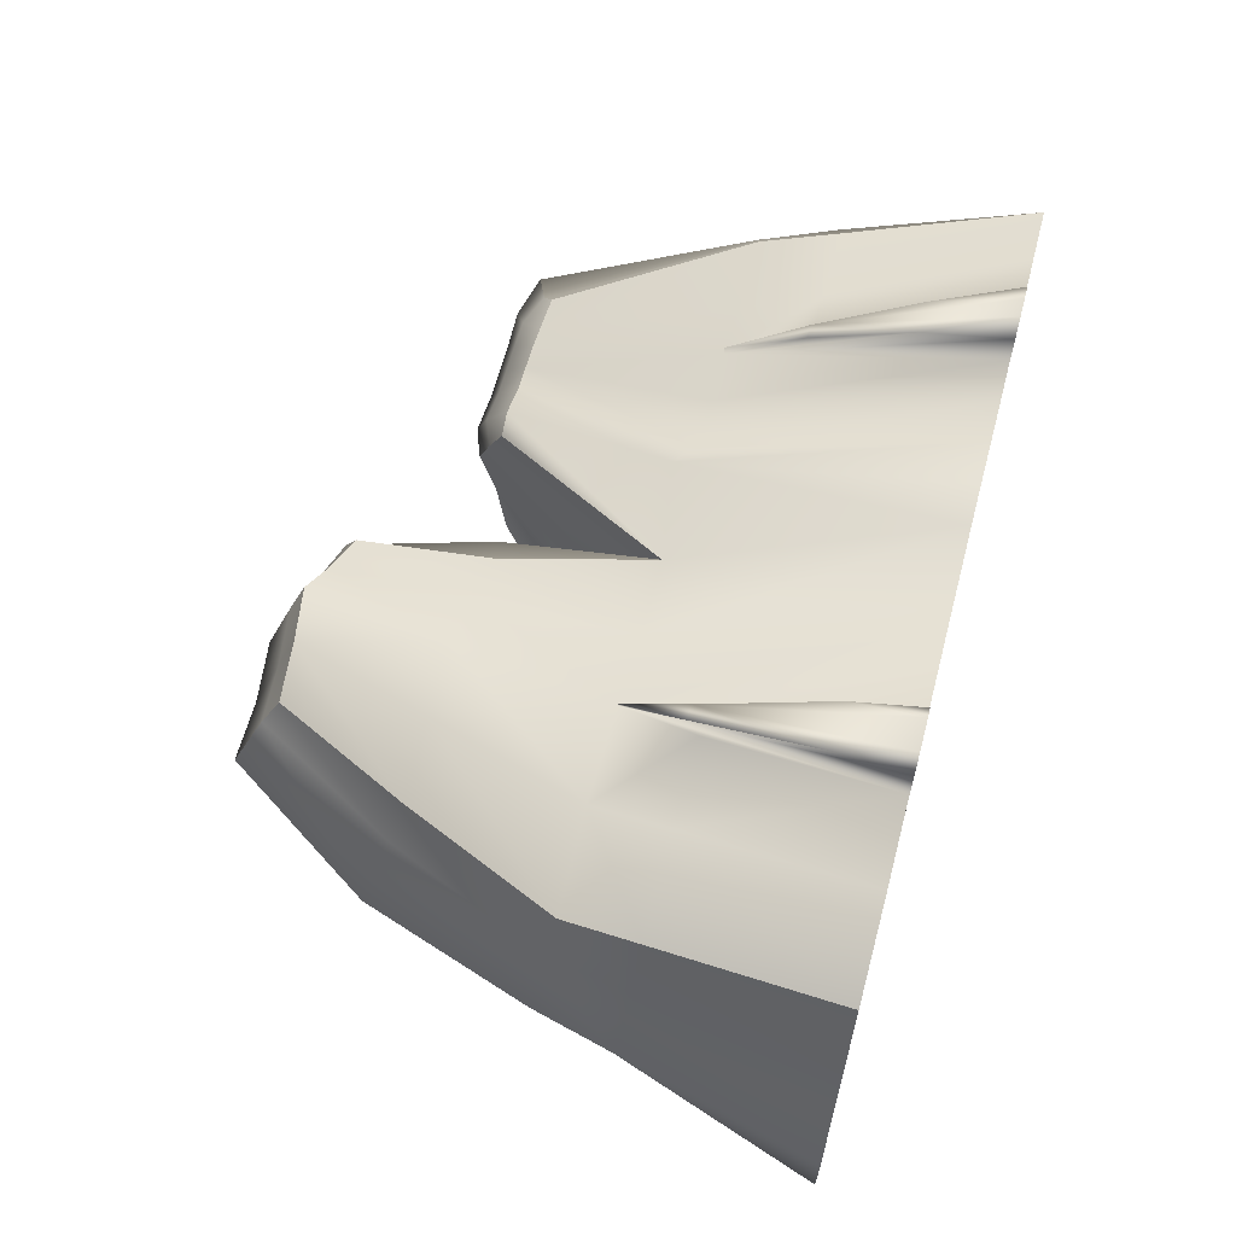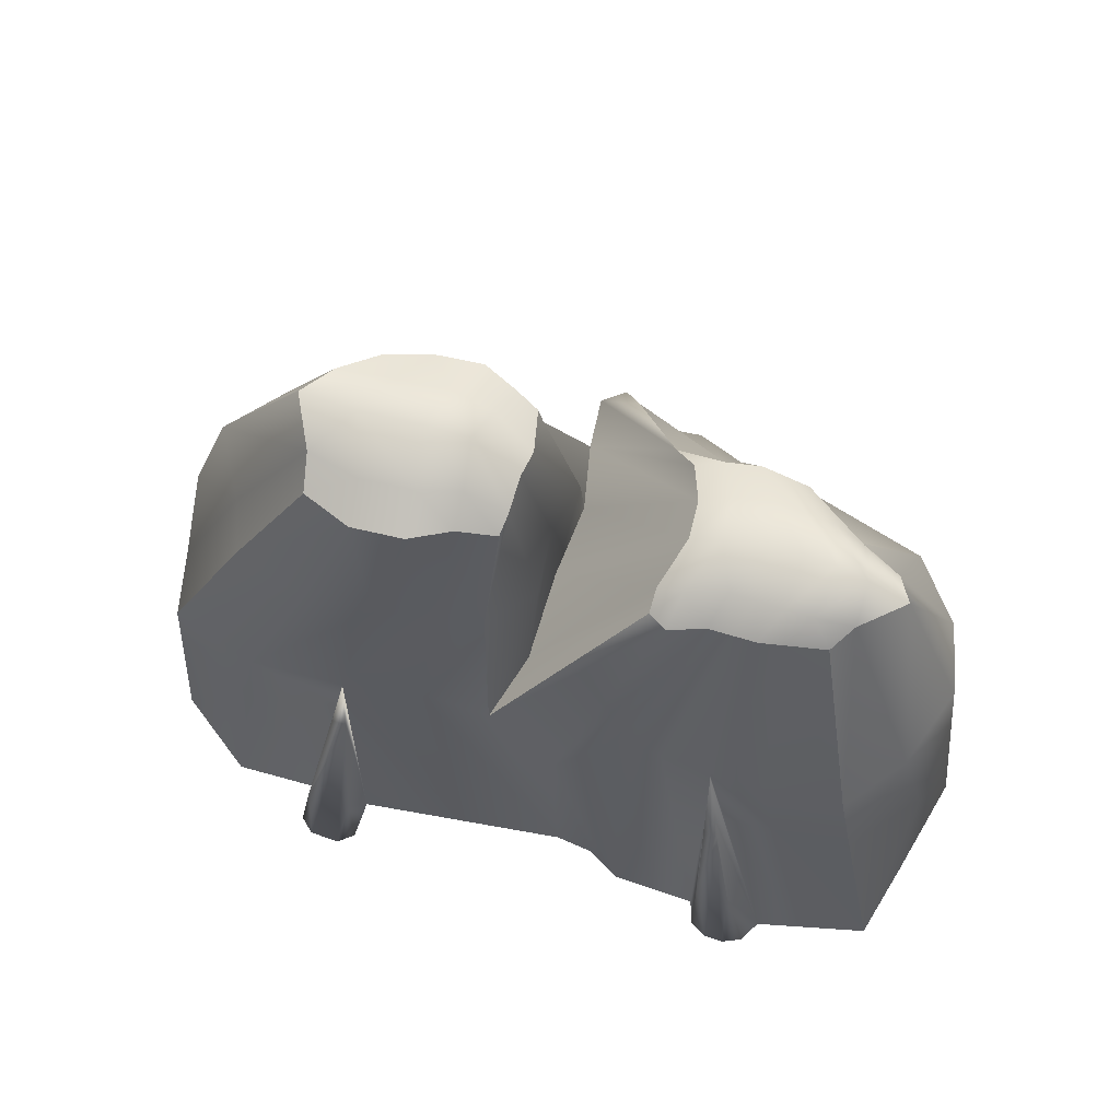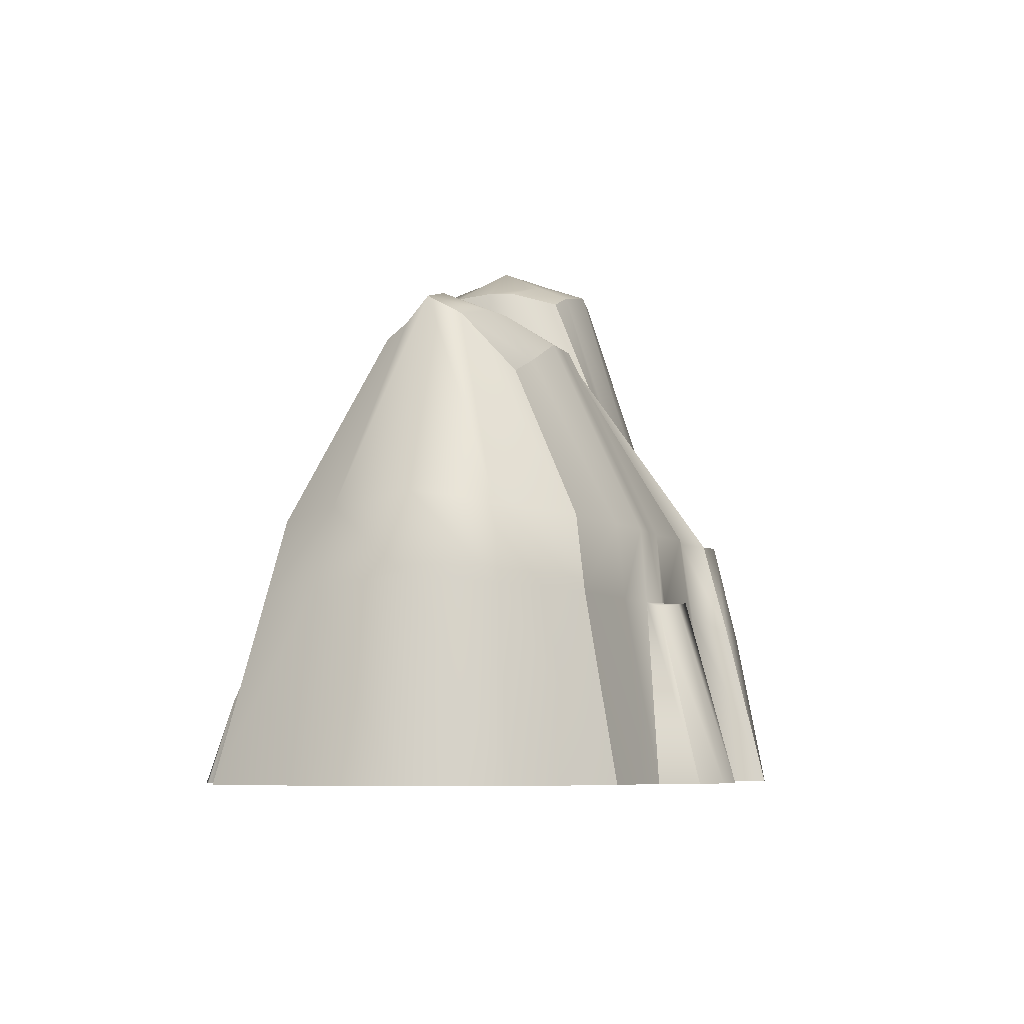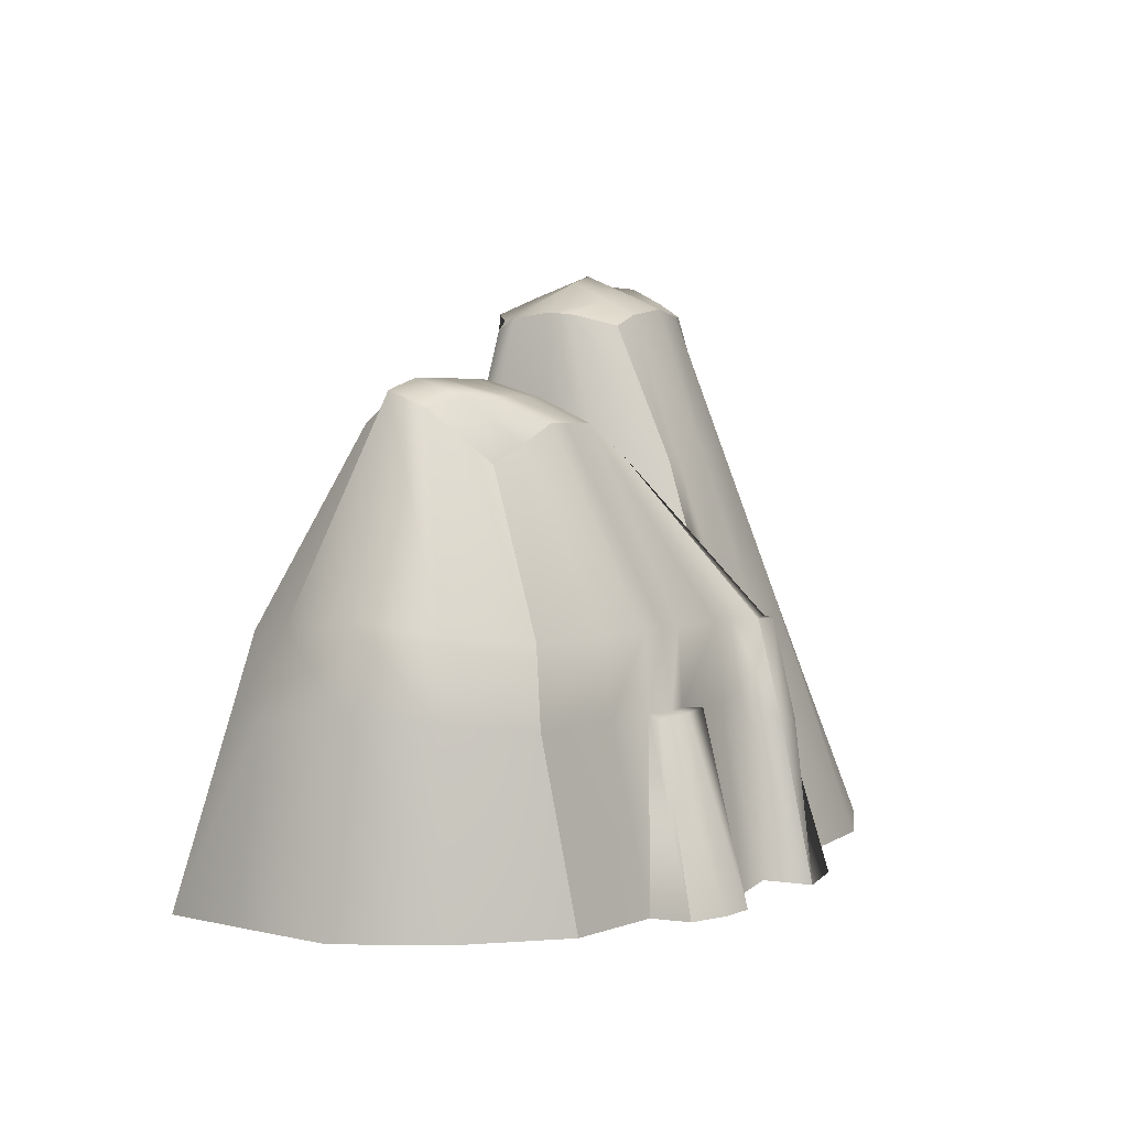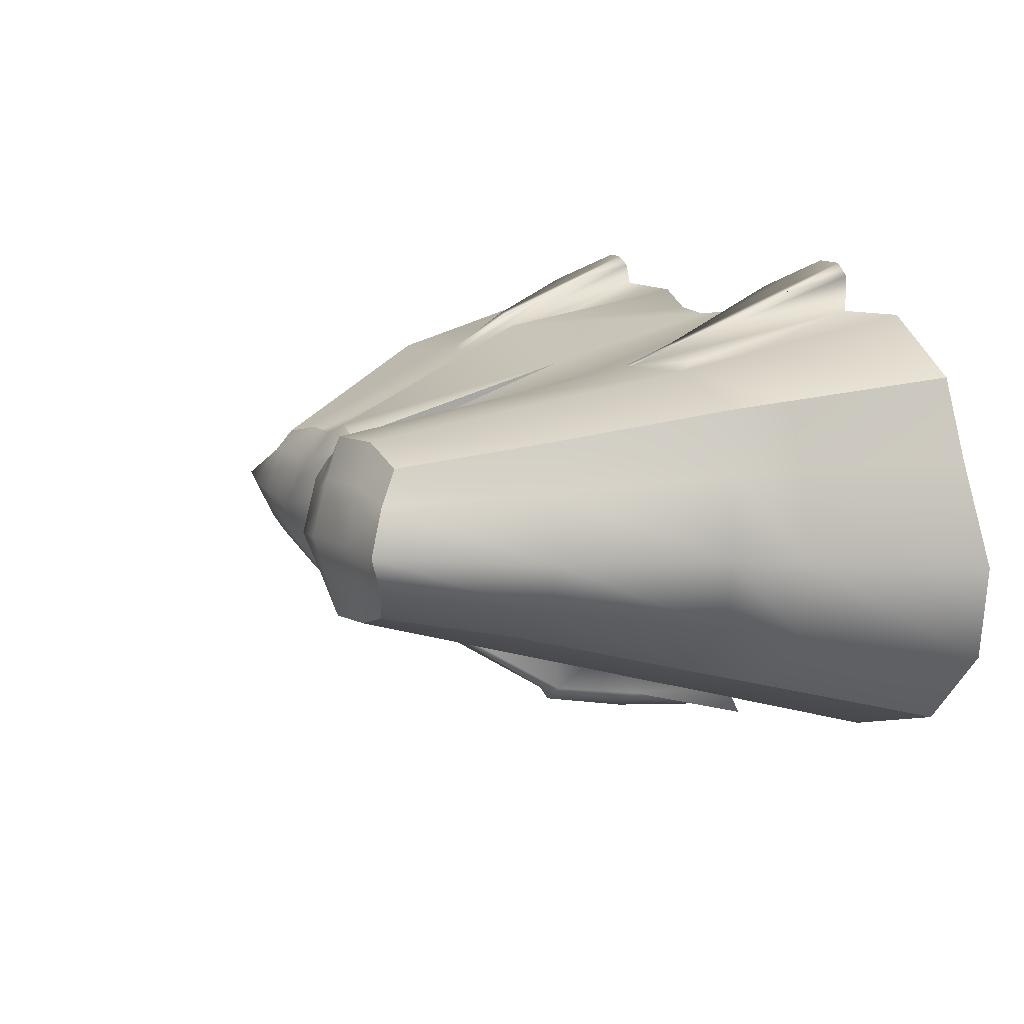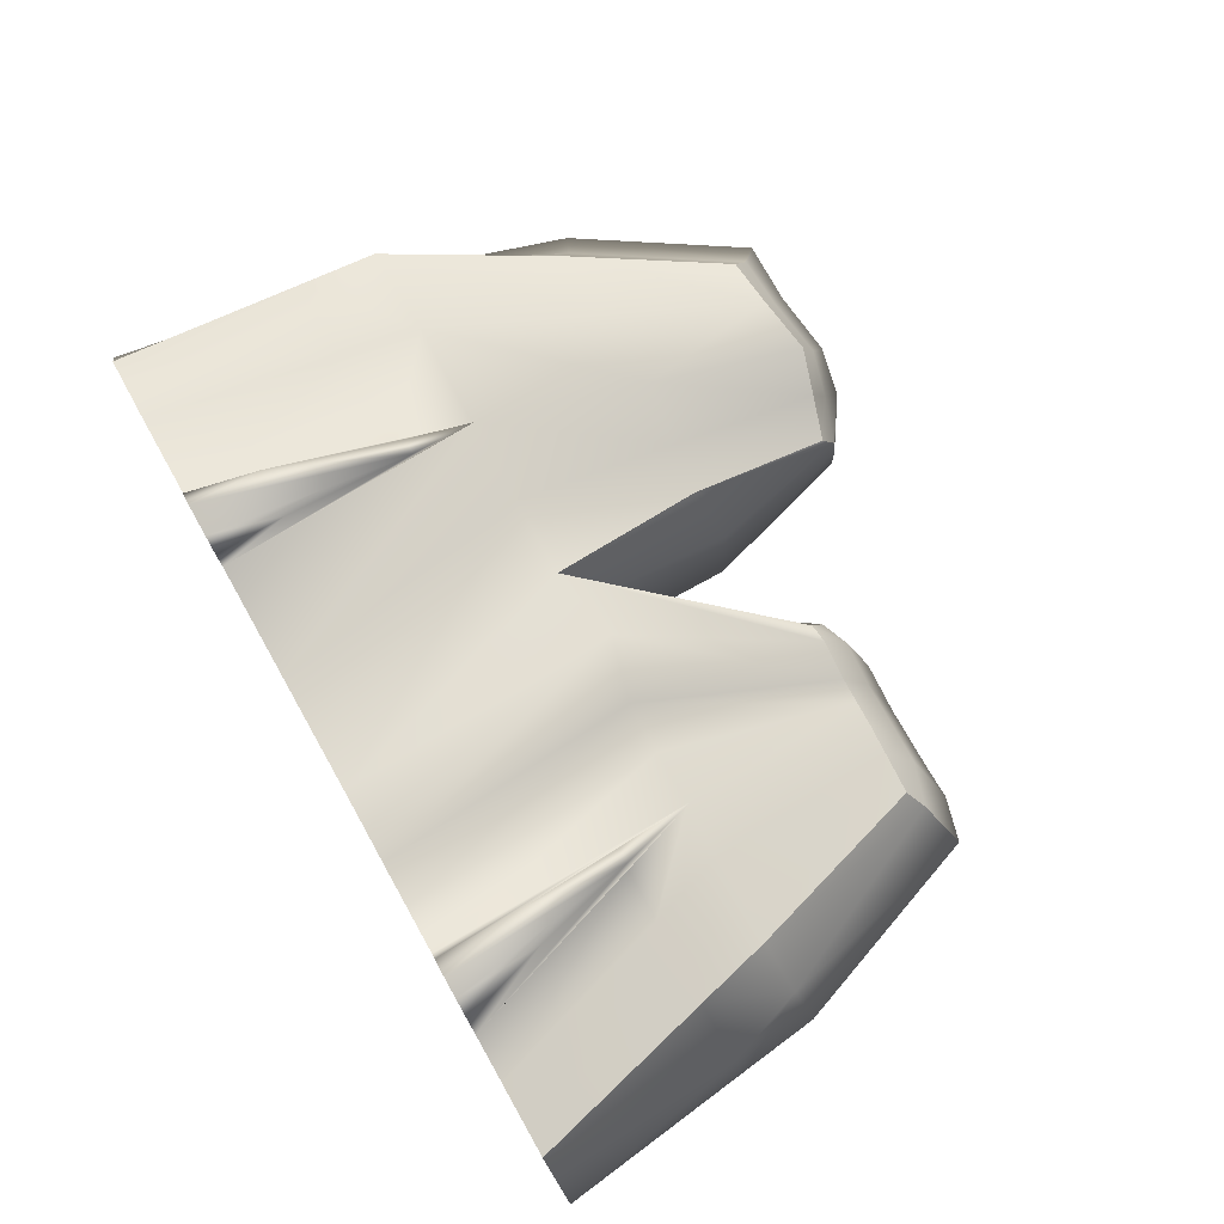
<metadata>
{"format":"obj","ext":"obj","renderer":"f3d","projection":"perspective","resolution":1024,"background":"white","views":[{"elev":62.9,"azim":-75.1,"up":"+Z"},{"elev":67.6,"azim":19.1,"up":"+Y"},{"elev":-6.5,"azim":103.3,"up":"+Y"},{"elev":3.6,"azim":116.1,"up":"+Y"},{"elev":12.7,"azim":-119.2,"up":"+Z"},{"elev":76.3,"azim":60.8,"up":"+Z"}]}
</metadata>
<code>
v -18.06 0.18 25.92
v 13.92 0.18 27.06
v 39.03 0.18 26.37
v -16.79 18.37 24.87
v 7.814 18.37 24.87
v 34.21 18.37 23.01
v -11.9 18.37 4.489
v 7.814 18.37 1.881
v 34.21 18.37 2.382
v -18.06 0.18 -0.2512
v 8.92 0.18 -5.123
v 33.69 0.18 -0.2512
v -6.011 39.49 20.81
v 7.101 38.72 19.18
v 6.522 38.95 9.713
v -4.585 40.02 9.69
v 17.54 31.89 18.51
v 29.91 31.89 17.06
v 29.91 29.25 7.611
v 17.06 31.89 6.928
v -3.177 18.29 26.1
v 1.605 40.19 21.94
v 2.267 40.28 8.282
v -0.9445 18.29 2.18
v -0.006831 0.18 -3.123
v -5.878 0.18 29.47
v -1.452 0.18 29.47
v 17.13 18.37 23.59
v 21.6 31.89 18.29
v 21.6 31.89 5.467
v 19.13 18.37 -0.6282
v 21.19 0.18 -3.147
v 19.26 0.18 28.59
v 18.97 31.89 19.33
v 18.97 31.89 6.02
v 11.74 18.37 -1.34
v 11.74 0.18 -3.923
v 16.78 0.18 27.3
v 24.43 18.37 23.7
v 25.15 31.89 18.15
v 25.15 31.89 5.886
v 23.76 18.37 -0.2272
v 26.53 0.18 -1.891
v 30.98 0.18 28.56
v 25.48 0.18 28.56
v 32.79 0.18 13.15
v 41.96 0.18 12.9
v 39.41 19.7 12.57
v 34.09 34.01 12.9
v 28.65 34.84 12.24
v 24.15 34.84 12.09
v 20.82 34.84 12.92
v 18.58 34.01 13.25
v 8.944 19.7 13.24
v 7.201 39.97 15.1
v 0.4068 42.99 15.03
v -8.279 42.43 15.18
v -19.17 19.7 14.56
v -23.7 0.18 12.67
v -5.41 0.18 13.6
v -5.878 0.18 32.21
v -3.1 18.38 26.23
v -5.183 4.988 31.31
v -3.794 13.92 27.68
v -1.452 0.18 32.21
v -4.771 0.18 33.12
v -2.558 0.18 33.12
v -1.864 4.988 31.31
v -2.688 13.92 27.68
v 26.06 0.18 30.13
v 24.57 18.46 24.18
v 25.81 6.125 28.98
v 25.14 13.15 26.58
v 30.16 0.18 30.14
v 27.37 0.18 30.81
v 28.76 0.18 30.82
v 28.25 6.08 28.99
v 26.19 13.13 26.58
v 13.47 19.15 27.29
v -3.905 13.05 26.2
v -17.16 13.05 25.17
v -20.49 14 14.01
v -13.68 13.05 3.115
v -0.6728 12.81 0.6433
v 8.119 13.05 0.1993
v 11.74 13.05 -2.088
v 20.15 13.05 -1.358
v 24.14 13.05 -0.7093
v 35.14 13.05 1.619
v 40.15 14 12.67
v 35.61 13.05 23.98
v 26.33 13.05 25.11
v 20.33 13.2 -2.927
v 21.28 0.18 -6.539
v 24.26 12.76 -1.568
v 26.44 0.18 -4.734
v 6.897 11.01 -3.563
v 10.51 11.33 -4.708
v 11.82 0.18 -7.563
v 7.008 0.18 -7.01
v 7.333 18.25 -2.154
v 10.23 18.26 -2.866
v 15.32 29.66 5.209
v 27.81 18.37 0.7853
v 27.99 13.05 0.1941
v 29.31 0.18 -1.254
v 36.35 0.18 13.05
v 34.1 0.18 27.71
v 29.93 13.05 24.67
v 28.23 18.37 23.43
v 27 31.89 17.73
v 30.99 34.84 12.63
v 27 30.48 7.035
v 15.56 18.37 -1.802
v 16.09 13.05 -2.541
v 16.62 0.18 -4.352
v 29.6 0.18 28.56
v 30.45 0.18 5.107
v 33.74 0.18 5.401
v 38.92 0.18 5.865
v 38.69 13.49 6.758
v 38.01 18.99 7.122
v 32.98 32.87 10.73
v 30.01 33.65 9.664
v 27.79 33.65 8.836
v 23.5 33.65 8.53
v 20.34 33.65 9.23
v 18.23 32.87 9.867
v 9.113 18.99 7.164
v 7.425 39.83 13.12
v 1.135 41.54 11.42
v -6.927 41.14 12.24
v -17.3 18.99 9.172
v -18.95 13.49 8.183
v -22.99 0.18 5.761
v -2.937 0.18 5.316
v -4.405 0.18 29.47
v 37.57 18.95 18.49
v 31.13 32.81 15.26
v 28.34 33.58 15.85
v 26.28 33.58 15.93
v 22.32 33.58 15.95
v 19.4 33.58 16.93
v 17.51 32.81 16.91
v 9.138 18.95 19.83
v 7.295 39.62 17.79
v 1.297 41.4 18.95
v -6.571 40.76 18.37
v -17.75 18.95 20.4
v -18.5 13.46 20.34
v -20.33 0.18 20.18
v -5.322 0.18 22.6
v -3.769 0.18 19.01
v -0.8314 0.18 15.89
v 11.75 0.18 13.12
v 14.59 0.18 13.77
v 20.1 0.18 14.84
v 25.93 0.18 15.37
v 29.97 0.18 18.4
v 31.19 0.18 21.89
v 34.42 0.18 21.36
v 40.35 0.18 20.53
v 39.5 13.46 19.08
v 3.433 18.37 2.424
v 3.718 13.05 0.88
v 5.948 0.18 -3.504
v 5.448 0.18 14.51
v 6.217 0.18 28.27
v 2.346 18.37 24.87
v 4.318 39.54 20.12
v 4.157 40.75 17.73
v 3.638 42.33 14.59
v 4.146 40.97 11.7
v 4.838 39.78 9.192
v -6.555 18.37 2.272
v -7.343 13.05 0.6669
v -9.272 0.18 -3.265
v -12.71 0.18 4.347
v -14.79 0.18 13.1
v -12.7 0.18 22.6
v -12.13 0.18 29.86
v -10.7 13.05 27.59
v -10.12 18.37 26.66
v -2.329 39.57 22.11
v -2.762 40.79 19.12
v -4.068 42.4 15.22
v -3.031 41.05 11.62
v -1.285 39.88 8.493
v 22.25 12.99 -2.677
v 23.81 0.18 -6.07
v 23.8 0.18 -2.533
v 22.95 0.18 15.1
v 22.3 0.18 28.58
v 20.7 18.37 23.64
v 23.33 31.89 18.22
v 24.26 33.58 15.94
v 26.35 34.84 12.16
v 25.6 33.65 8.68
v 23.33 31.89 5.672
v 21.39 18.37 -0.4321
v 22.1 13.05 -1.455
v 8.989 18.26 -3.499
v 8.965 11.2 -5.155
v -3.782 29.69 5.546
v -6.211 29.76 7.226
v -12.59 30.65 10.79
v -15.28 31.66 14.88
v -12.63 30.43 19.33
v -11.37 29.49 22.73
v -6.02 29.53 24.26
v -0.6606 29.82 23.91
v 3.384 29.51 22.37
v 6.736 29.08 21.87
v 9.595 29.83 18.76
v 9.042 30.37 14.22
v 9.82 29.96 10.3
v 5.539 29.2 6.003
v 4.172 29.64 5.986
v 0.7455 29.86 5.392
f 1 181 182 81
f 13 184 185 148
f 17 34 143 144
f 83 176 177 10
f 97 203 99 100
f 151 180 181 1
f 155 156 38 2
f 3 162 163 91
f 151 1 81 150
f 209 210 184 13
f 213 214 146 14
f 188 204 205 16
f 208 209 13 148
f 6 138 139 18
f 102 202 101 103
f 145 5 17 144
f 26 152 153 137
f 211 212 170 22
f 147 22 170 171
f 174 218 219 23
f 25 84 165 166
f 27 154 167 168
f 21 27 168 169
f 66 63 61
f 69 62 64
f 28 194 195 29
f 142 29 195 196
f 200 31 30 199
f 94 93 189 190
f 33 157 192 193
f 28 33 193 194
f 114 36 35
f 37 86 115 116
f 38 156 157 33
f 39 110 111 40
f 141 40 111 140
f 113 104 42 41
f 43 88 105 106
f 44 160 161 108
f 92 44 108 109
f 117 159 160 44
f 75 72 70
f 78 71 73
f 46 118 119 107
f 90 47 120 121
f 49 48 122 123
f 125 50 112 124
f 126 51 197 198
f 53 52 127 128
f 129 54 53 128
f 55 215 216 130
f 131 56 172 173
f 57 186 187 132
f 206 207 57 132
f 135 59 82 134
f 135 178 179 59
f 67 65 68
f 21 80 26 61 63 64 62
f 26 137 27 65 67 66 61
f 27 21 62 69 68 65
f 69 64 63 66 67 68
f 76 74 77
f 39 45 70 72 73 71
f 45 117 44 74 76 75 70
f 44 92 39 71 78 77 74
f 78 73 72 75 76 77
f 79 38 33 28
f 79 28 29 34
f 5 79 34 17
f 2 38 79 5
f 81 182 183 4
f 150 81 4 149
f 134 82 58 133
f 7 175 176 83
f 165 84 24 164
f 101 202 203 97
f 115 86 36 114
f 201 87 31 200
f 105 88 42 104
f 48 90 121 122
f 91 163 138 6
f 39 92 109 110
f 32 87 93 94
f 87 201 189 93
f 88 43 96 95
f 191 32 94 190
f 86 37 99 98
f 37 11 100 99
f 11 85 97 100
f 8 20 103 101
f 20 35 103
f 35 36 102 103
f 36 86 98 102
f 85 8 101 97
f 89 105 104 9
f 106 105 89 12
f 107 119 120 47
f 108 161 162 3
f 109 108 3 91
f 110 109 91 6
f 111 110 6 18
f 140 111 18 139
f 124 112 49 123
f 9 104 113 19
f 143 34 29 142
f 127 52 51 126
f 31 114 35 30
f 87 115 114 31
f 116 115 87 32
f 45 158 159 117
f 119 118 43 106
f 120 119 106 12
f 121 120 12 89
f 122 121 89 9
f 123 122 9 19
f 113 124 123 19
f 41 125 124 113
f 30 126 198 199
f 35 127 126 30
f 128 127 35 20
f 8 129 128 20
f 130 216 217 15
f 23 131 173 174
f 132 187 188 16
f 205 206 132 16
f 83 134 133 7
f 10 135 134 83
f 10 177 178 135
f 137 153 154 27
f 138 48 49 139
f 112 140 139 49
f 50 141 140 112
f 51 142 196 197
f 52 143 142 51
f 144 143 52 53
f 54 145 144 53
f 146 214 215 55
f 56 147 171 172
f 148 185 186 57
f 207 208 148 57
f 82 150 149 58
f 59 151 150 82
f 59 179 180 151
f 153 152 60 136
f 154 153 136 25
f 167 154 25 166
f 11 37 156 155
f 157 156 37 116
f 157 116 32
f 192 157 32 191
f 159 158 43 118
f 160 159 118 46
f 161 160 46 107
f 162 161 107 47
f 163 162 47 90
f 138 163 90 48
f 85 165 164 8
f 166 165 85 11
f 155 167 166 11
f 168 167 155 2
f 169 168 2 5
f 170 212 213 14
f 171 170 14 146
f 172 171 146 55
f 173 172 55 130
f 174 173 130 15
f 217 218 174 15
f 175 24 84 176
f 177 176 84 25
f 178 177 25 136
f 179 178 136 60
f 180 179 60 152
f 181 180 152 26
f 182 181 26 80
f 183 182 80 21
f 184 210 211 22
f 185 184 22 147
f 186 185 147 56
f 187 186 56 131
f 188 187 131 23
f 219 204 188 23
f 190 189 95 96
f 43 191 190 96
f 158 192 191 43
f 193 192 158 45
f 194 193 45 39
f 195 194 39 40
f 196 195 40 141
f 197 196 141 50
f 198 197 50 125
f 199 198 125 41
f 42 200 199 41
f 88 201 200 42
f 189 201 88 95
f 202 102 98 203
f 99 203 98
f 204 175 7 205
f 7 133 206 205
f 133 58 207 206
f 58 149 208 207
f 149 4 209 208
f 4 183 210 209
f 211 210 183 21
f 21 169 212 211
f 213 212 169 5
f 5 145 214 213
f 215 214 145 54
f 216 215 54 129
f 217 216 129 8
f 8 164 218 217
f 219 218 164 24
f 24 175 204 219

</code>
